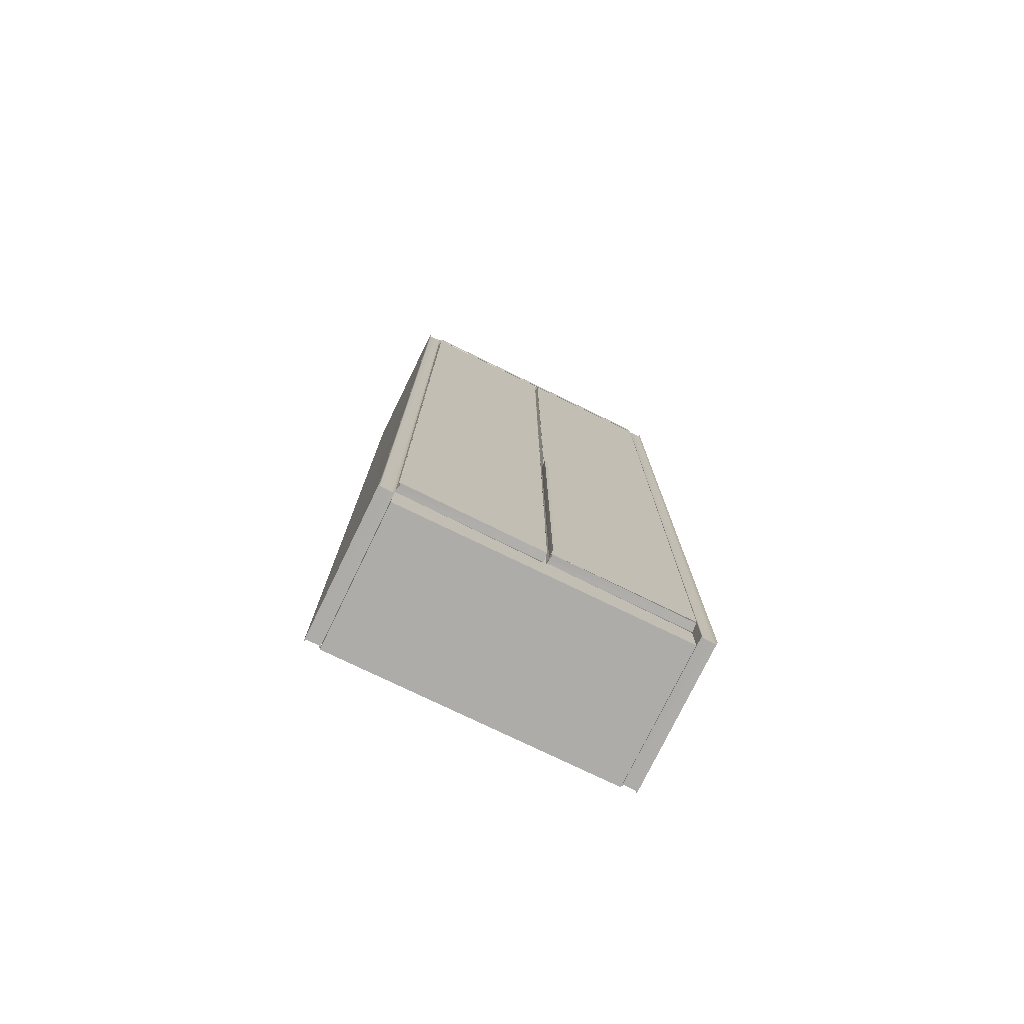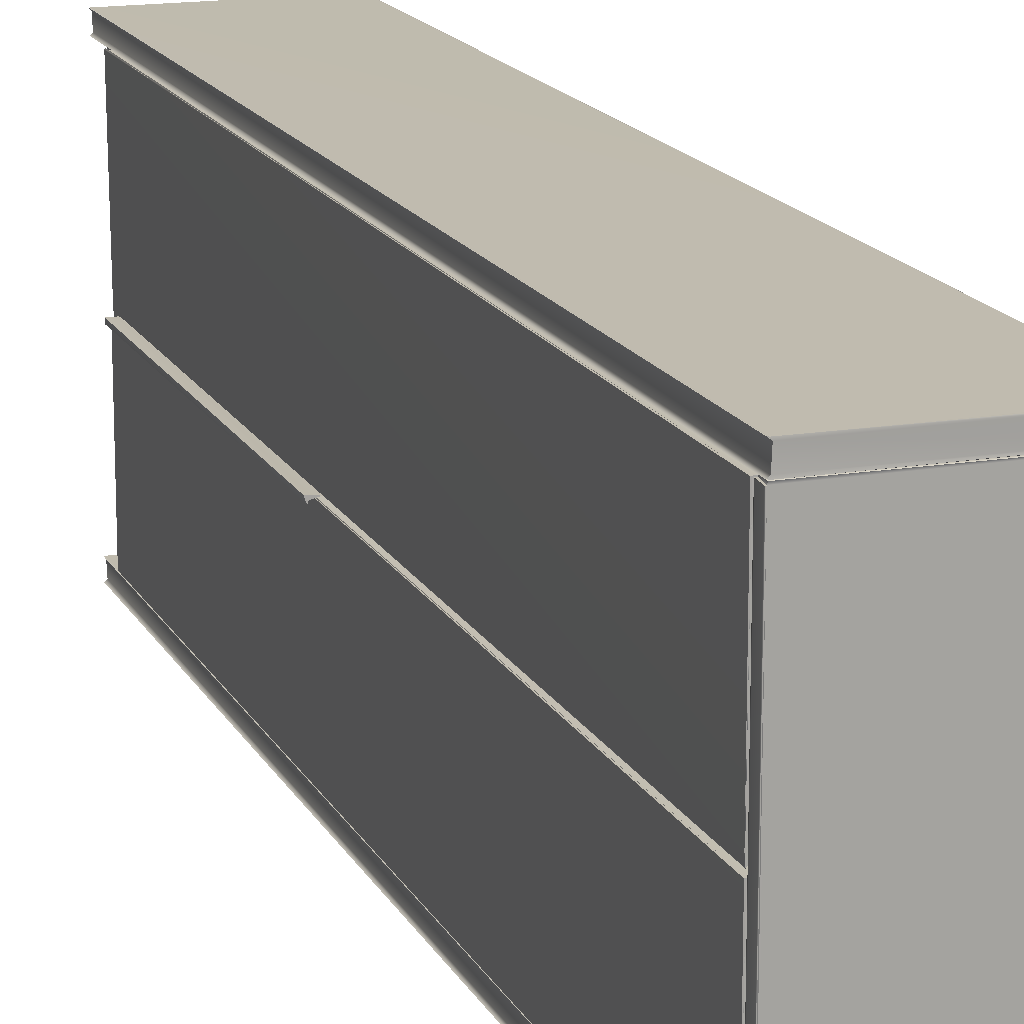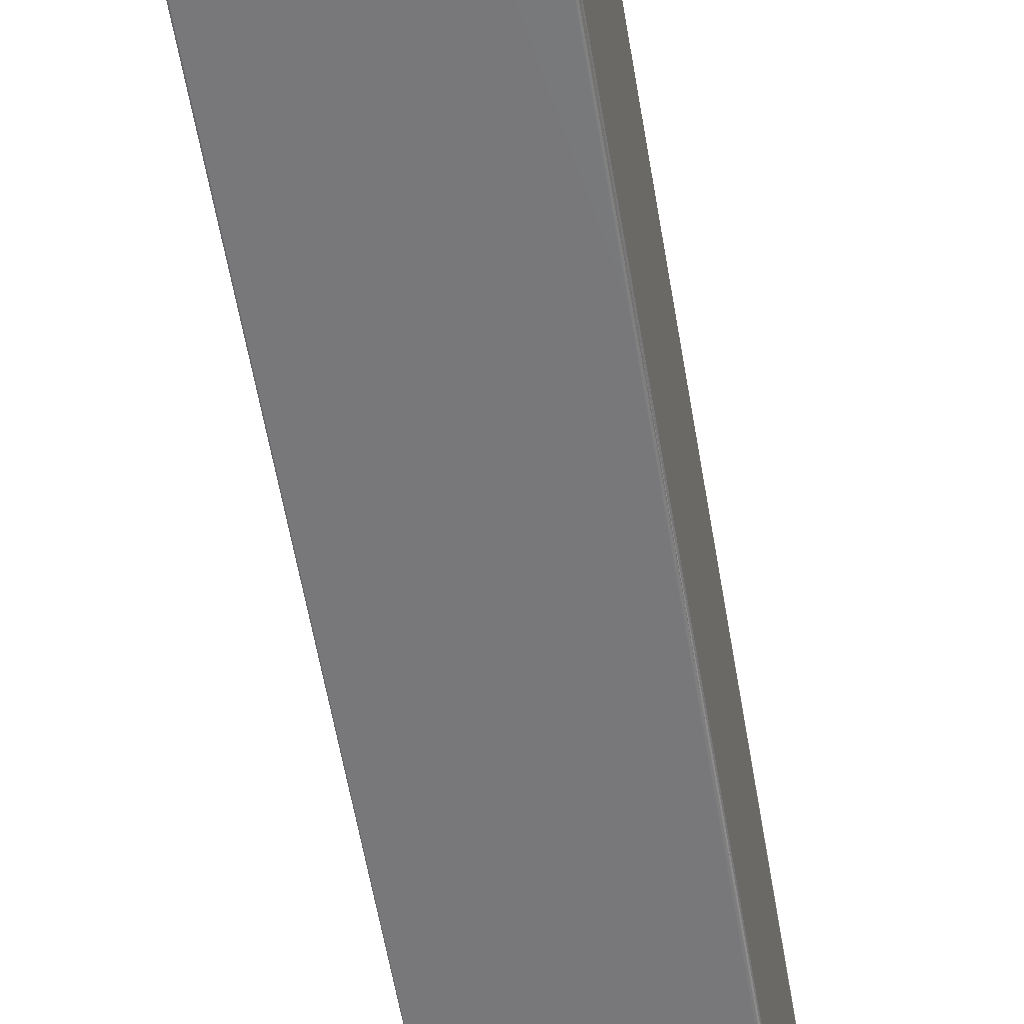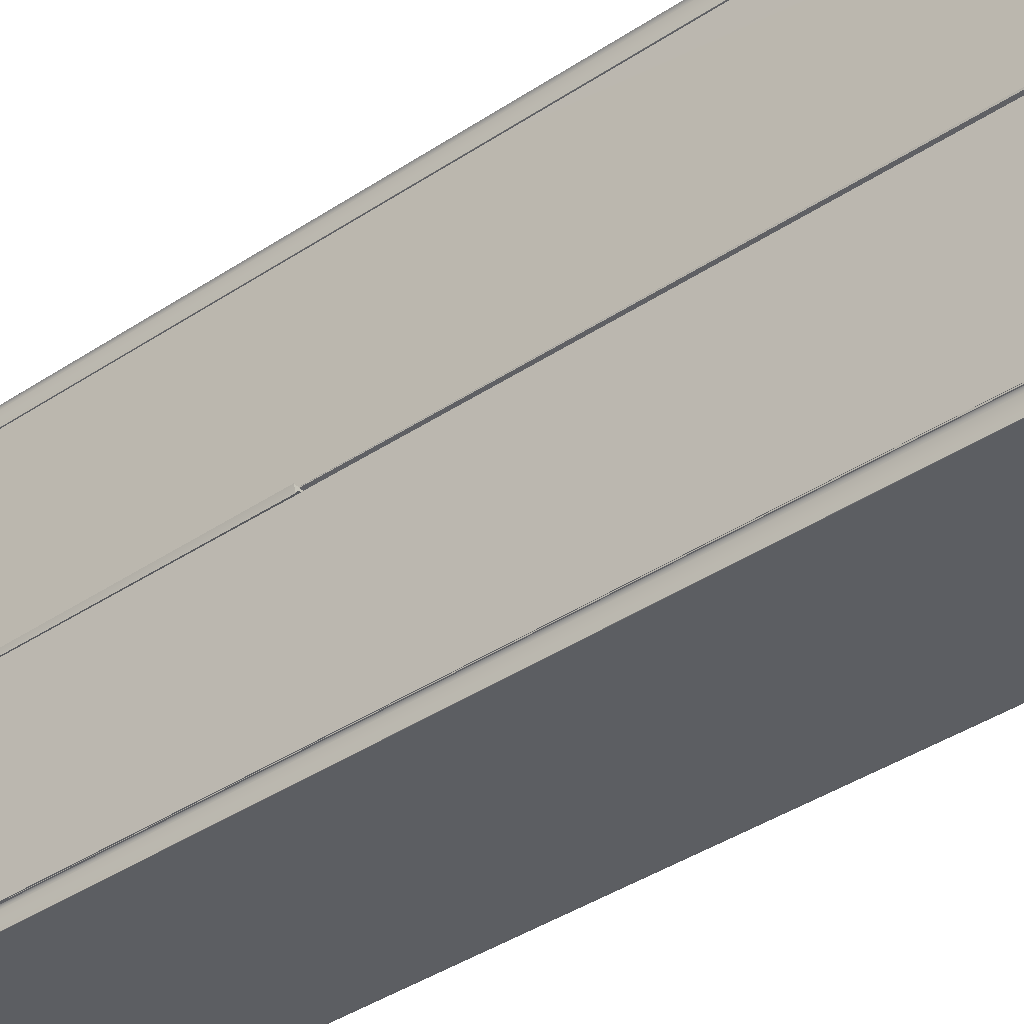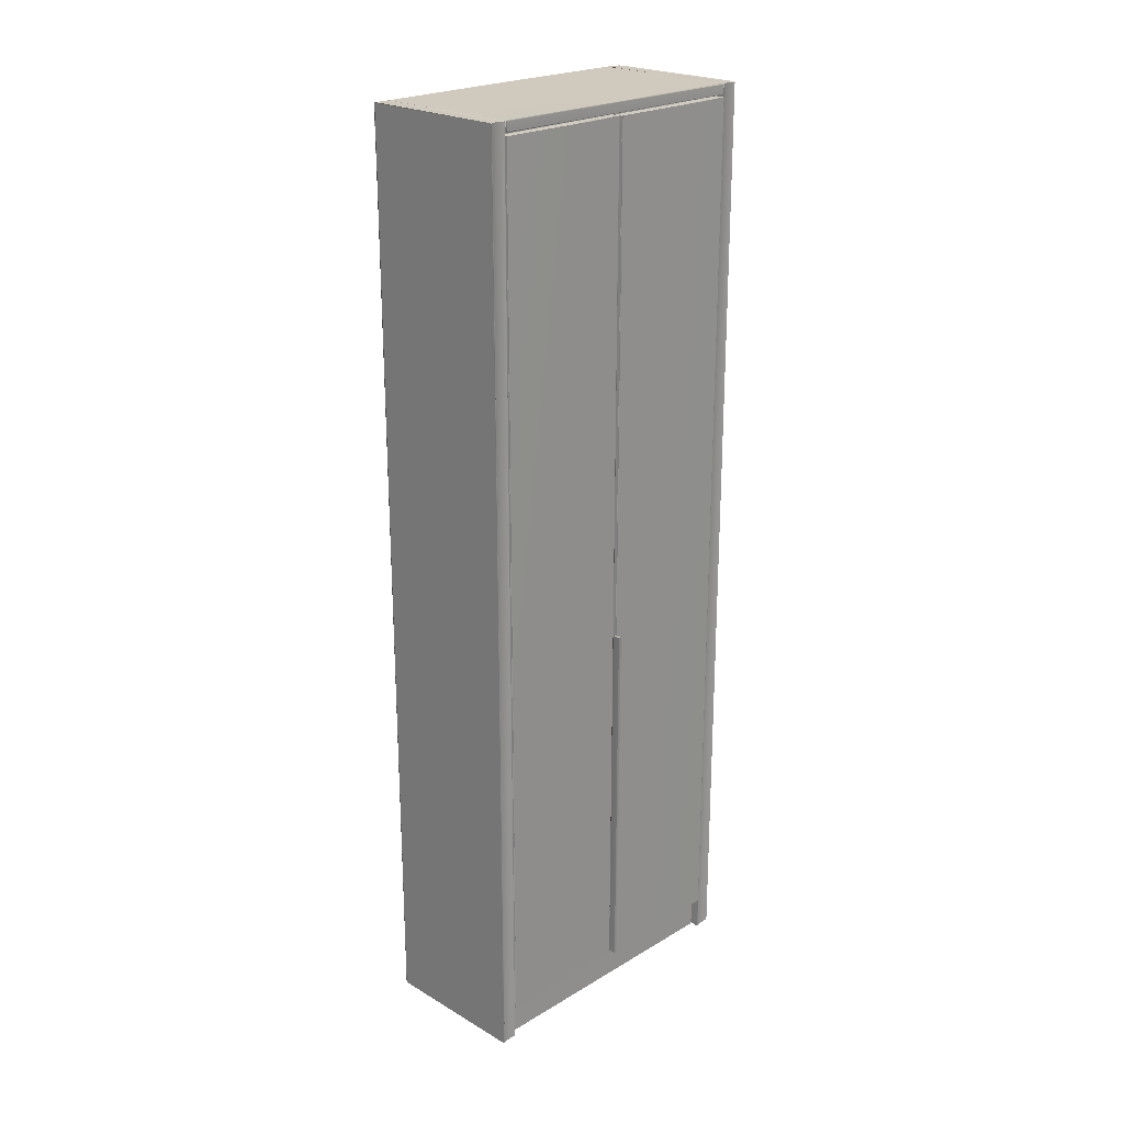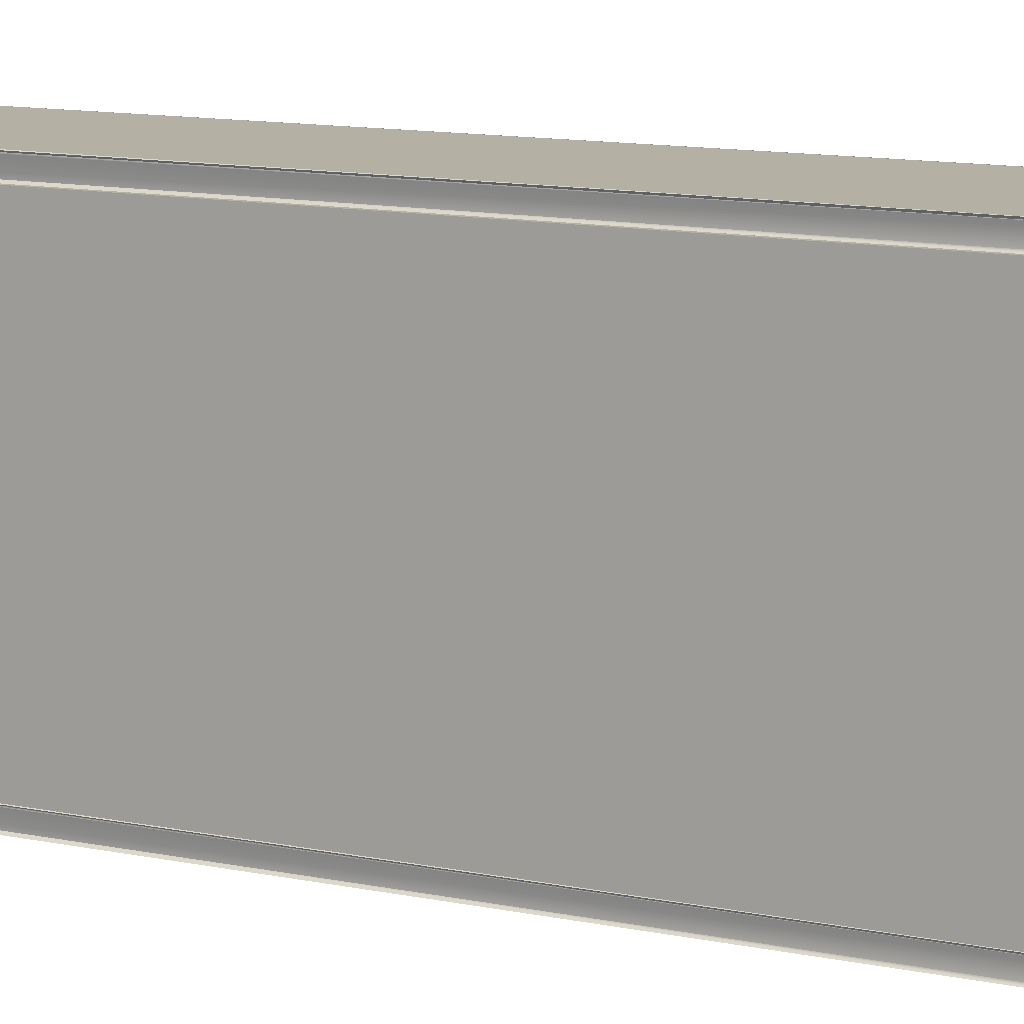
<metadata>
{"format":"obj","ext":"obj","renderer":"f3d","projection":"perspective","resolution":1024,"background":"white","views":[{"elev":-76.6,"azim":64.1,"up":"+Y"},{"elev":15.9,"azim":160.7,"up":"+Z"},{"elev":-57.6,"azim":-170.5,"up":"+Z"},{"elev":-37.7,"azim":130.8,"up":"+Z"},{"elev":22.7,"azim":44.6,"up":"+Y"},{"elev":11.6,"azim":-62.9,"up":"+Z"}]}
</metadata>
<code>
g
v -0.15 0.913 0.284
v -0.152 0.914 0.308
v -0.155 0.912 0.307
v -0.15 -0.913 0.307
v -0.15 -0.913 0.284
v -0.153 -0.912 0.281
v -0.151 -0.914 0.281
v 0.141 0.913 0.284
v 0.142 0.913 0.31
v 0.141 -0.913 0.307
v 0.142 -0.913 0.281
v -0.15 0.913 -0.307
v -0.152 0.914 -0.283
v -0.155 0.912 -0.284
v -0.15 -0.913 -0.284
v -0.15 -0.913 -0.307
v -0.153 -0.912 -0.31
v -0.151 -0.914 -0.31
v 0.141 0.913 -0.307
v 0.142 0.913 -0.281
v 0.141 -0.913 -0.284
v 0.142 -0.913 -0.31
v -0.152 0.894 -0.28
v -0.151 0.895 -0.281
v -0.154 0.913 -0.278
v -0.155 0.912 -0.277
v -0.154 0.913 0.278
v -0.155 0.912 0.277
v -0.152 0.895 0.278
v 0.143 0.894 -0.28
v 0.142 0.895 -0.281
v 0.142 0.914 -0.278
v 0.143 0.913 0.28
v 0.142 0.912 0.281
v 0.142 0.894 0.278
v -0.155 0.912 0.309
v 0.143 0.912 0.31
v 0.14 0.913 0.307
v 0.143 -0.912 0.281
v 0.14 -0.913 0.284
v -0.155 0.912 -0.283
v 0.143 0.912 -0.281
v 0.14 0.913 -0.284
v 0.143 -0.912 -0.31
v 0.14 -0.913 -0.307
v 0.127 0.889 -0.279
v 0.127 0.888 -0.005
v 0.127 -0.846 -0.005
v 0.127 -0.846 -0.279
v 0.126 -0.846 -0.28
v 0.128 -0.846 -0.28
v 0.142 0.889 -0.277
v 0.143 0.887 -0.005
v 0.142 -0.846 -0.006
v 0.143 -0.845 -0.278
v 0.127 0.889 0.003
v 0.127 0.888 0.277
v 0.127 -0.846 0.277
v 0.127 -0.846 0.003
v 0.126 -0.846 0.002
v 0.128 -0.846 0.002
v 0.142 0.889 0.005
v 0.143 0.887 0.277
v 0.142 -0.846 0.276
v 0.143 -0.845 0.004
v -0.151 0.912 0.311
v 0.142 -0.914 0.31
v -0.151 -0.913 0.31
v 0.142 0.914 0.281
v -0.151 0.912 0.281
v -0.151 0.912 -0.281
v 0.142 -0.914 -0.281
v -0.151 -0.913 -0.281
v 0.142 0.914 -0.31
v -0.151 0.912 -0.311
v 0.142 0.912 -0.281
v -0.151 0.912 -0.281
v -0.152 0.914 -0.278
v 0.143 0.912 0.277
v -0.152 0.913 0.278
v -0.151 0.912 0.281
v 0.142 0.895 0.281
v 0.143 0.895 -0.277
v -0.152 0.894 -0.278
v -0.155 0.895 -0.277
v -0.155 0.895 0.277
v 0.145 0.912 -0.277
v 0.145 0.912 0.277
v 0.145 0.895 -0.277
v 0.145 0.895 0.277
v -0.153 -0.912 0.31
v -0.153 0.914 0.31
v 0.143 -0.912 0.31
v -0.153 0.914 0.282
v 0.143 0.912 0.281
v -0.153 -0.912 -0.281
v -0.153 0.914 -0.282
v 0.143 -0.912 -0.281
v -0.153 0.914 -0.31
v 0.143 0.912 -0.31
v -0.152 0.913 -0.28
v 0.142 0.913 -0.28
v 0.142 0.894 0.28
v -0.154 0.912 0.281
v -0.154 -0.912 0.31
v -0.154 -0.912 0.281
v 0.144 0.912 0.281
v 0.144 0.912 0.31
v 0.144 -0.912 0.31
v 0.144 -0.912 0.281
v -0.154 0.912 -0.31
v -0.154 -0.912 -0.281
v -0.154 -0.912 -0.31
v 0.144 0.912 -0.31
v 0.144 0.912 -0.281
v 0.144 -0.912 -0.281
v 0.144 -0.912 -0.31
v -0.005 0.893 -0.28
v -0.154 0.893 -0.277
v -0.154 0.894 -0.278
v -0.154 0.914 0
v -0.005 0.914 -0.28
v -0.151 0.914 0.28
v -0.155 0.894 0.277
v 0.145 0.894 -0.277
v 0.144 0.914 -0.277
v 0.145 0.913 -0.278
v 0.145 0.914 0.277
v 0.144 0.893 0.277
v 0.145 0.894 0.278
v 0.125 0.89 0.28
v -0.155 0.89 0.28
v 0.125 -0.915 0.28
v -0.155 -0.915 0.28
v 0.125 -0.915 -0.28
v -0.155 -0.915 -0.28
v 0.125 0.89 -0.28
v -0.155 0.89 -0.28
v 0.128 0.888 -0.002
v 0.128 -0.846 -0.002
v 0.128 0.888 -0.28
v 0.128 0.888 0.28
v 0.128 -0.846 0.28
v 0.128 0.888 0.002
v 0.125 0.888 -0.278
v 0.125 -0.846 -0.278
v 0.125 0.888 0.004
v 0.125 -0.846 0.004
v 0.145 0.888 -0.005
v 0.145 -0.846 -0.005
v 0.145 0.888 -0.278
v 0.145 -0.846 -0.278
v 0.145 0.888 0.277
v 0.145 -0.846 0.277
v 0.145 0.888 0.004
v 0.127 -0.846 -0.003
v 0.127 0.888 -0.003
v 0.127 0.888 -0.28
v 0.127 -0.846 0.279
v 0.127 0.888 0.279
v 0.127 0.888 0.002
v 0.125 0.888 -0.279
v 0.126 0.888 -0.003
v 0.126 -0.846 -0.003
v 0.125 -0.846 -0.279
v 0.145 0.889 -0.279
v 0.144 0.888 -0.28
v 0.145 -0.846 -0.004
v 0.144 -0.846 -0.003
v 0.125 0.888 0.003
v 0.126 0.888 0.279
v 0.126 -0.846 0.279
v 0.125 -0.846 0.003
v 0.145 0.889 0.003
v 0.144 0.888 0.002
v 0.145 -0.846 0.278
v 0.144 -0.846 0.279
v 0.137 -0.116 -0.003
v 0.137 -0.846 -0.003
v 0.155 -0.116 -0.001
v 0.152 -0.846 -0.003
v 0.152 -0.116 -0.01
v 0.152 -0.846 -0.01
v 0.15 -0.116 -0.006
g
f 5 6 7
f 16 17 18
f 36 2 3
f 37 38 9
f 39 40 11
f 41 13 14
f 42 43 20
f 44 45 22
f 49 50 51
f 59 60 61
f 8 1 38
f 2 38 1
f 9 66 67
f 68 67 66
f 10 4 40
f 5 40 4
f 11 7 69
f 70 69 7
f 3 1 4
f 5 4 1
f 38 10 8
f 40 8 10
f 19 12 43
f 13 43 12
f 20 71 72
f 73 72 71
f 21 15 45
f 16 45 15
f 22 18 74
f 75 74 18
f 14 12 15
f 16 15 12
f 43 21 19
f 45 19 21
f 31 24 76
f 77 76 24
f 32 78 79
f 80 79 78
f 34 81 82
f 29 82 81
f 35 29 83
f 84 83 29
f 26 85 28
f 86 28 85
f 87 88 89
f 90 89 88
f 68 66 91
f 92 91 66
f 9 67 37
f 93 37 67
f 70 7 94
f 6 94 7
f 11 69 39
f 95 39 69
f 73 71 96
f 97 96 71
f 20 72 42
f 98 42 72
f 75 18 99
f 17 99 18
f 22 74 44
f 100 44 74
f 77 24 101
f 23 101 24
f 76 77 102
f 101 102 77
f 31 76 30
f 102 30 76
f 24 31 23
f 30 23 31
f 80 29 81
f 82 29 103
f 34 82 33
f 103 33 82
f 94 104 1
f 105 4 91
f 91 4 68
f 6 5 106
f 107 95 8
f 95 69 8
f 108 38 37
f 109 93 10
f 93 67 10
f 110 40 39
f 99 111 12
f 112 15 96
f 96 15 73
f 17 16 113
f 114 100 19
f 100 74 19
f 115 43 42
f 116 98 21
f 98 72 21
f 117 45 44
f 118 84 23
f 119 120 84
f 121 78 25
f 122 101 78
f 81 123 80
f 80 121 27
f 124 29 86
f 89 125 83
f 83 118 30
f 127 32 126
f 122 32 102
f 88 128 79
f 79 80 33
f 130 35 129
f 29 35 103
f 2 1 3
f 38 2 9
f 92 9 2
f 66 9 92
f 1 8 94
f 69 94 8
f 94 69 70
f 91 92 105
f 2 105 92
f 105 2 4
f 36 4 2
f 3 4 36
f 67 68 10
f 4 10 68
f 37 93 108
f 109 108 93
f 108 109 38
f 10 38 109
f 40 5 11
f 7 11 5
f 94 6 104
f 106 104 6
f 104 106 1
f 5 1 106
f 39 95 110
f 107 110 95
f 110 107 40
f 8 40 107
f 13 12 14
f 43 13 20
f 97 20 13
f 71 20 97
f 12 19 99
f 74 99 19
f 99 74 75
f 96 97 112
f 13 112 97
f 112 13 15
f 41 15 13
f 14 15 41
f 72 73 21
f 15 21 73
f 42 98 115
f 116 115 98
f 115 116 43
f 21 43 116
f 45 16 22
f 18 22 16
f 99 17 111
f 113 111 17
f 111 113 12
f 16 12 113
f 44 100 117
f 114 117 100
f 117 114 45
f 19 45 114
f 101 23 78
f 84 78 23
f 78 84 25
f 120 25 84
f 25 120 26
f 85 26 120
f 102 101 122
f 78 32 122
f 30 102 83
f 32 83 102
f 127 83 32
f 83 127 89
f 87 89 127
f 23 30 118
f 83 84 118
f 80 78 121
f 25 27 121
f 27 25 28
f 26 28 25
f 123 33 80
f 33 123 34
f 81 34 123
f 32 79 126
f 126 79 127
f 128 127 79
f 127 128 87
f 88 87 128
f 27 29 80
f 29 27 86
f 28 86 27
f 33 103 79
f 35 79 103
f 130 79 35
f 79 130 88
f 90 88 130
f 84 29 119
f 119 29 120
f 124 120 29
f 120 124 85
f 86 85 124
f 35 83 129
f 129 83 130
f 125 130 83
f 130 125 90
f 89 90 125
f 131 132 133
f 134 133 132
f 135 136 137
f 138 137 136
f 52 46 53
f 47 53 46
f 53 139 54
f 140 54 139
f 54 48 55
f 49 55 48
f 55 51 52
f 141 52 51
f 62 56 63
f 57 63 56
f 63 142 64
f 143 64 142
f 64 58 65
f 59 65 58
f 65 61 62
f 144 62 61
f 47 145 48
f 146 48 145
f 57 147 58
f 148 58 147
f 149 150 151
f 152 151 150
f 153 154 155
f 65 155 154
f 140 139 156
f 157 156 139
f 156 54 140
f 141 51 158
f 50 158 51
f 143 142 159
f 160 159 142
f 159 64 143
f 144 61 161
f 60 161 61
f 162 145 46
f 47 163 157
f 164 48 156
f 165 49 146
f 166 52 53
f 166 167 52
f 168 54 55
f 168 169 54
f 170 147 56
f 57 171 160
f 172 58 159
f 173 59 148
f 174 62 63
f 174 175 62
f 176 64 65
f 176 177 64
f 145 47 46
f 157 53 47
f 139 53 157
f 166 53 151
f 149 151 53
f 46 52 158
f 158 52 141
f 156 157 164
f 163 164 157
f 164 163 48
f 47 48 163
f 48 54 156
f 169 53 54
f 168 53 169
f 53 168 149
f 150 149 168
f 49 48 146
f 51 55 49
f 168 55 150
f 152 150 55
f 158 50 46
f 49 46 50
f 46 49 162
f 165 162 49
f 162 165 145
f 146 145 165
f 167 55 52
f 166 55 167
f 55 166 152
f 151 152 166
f 147 57 56
f 160 63 57
f 142 63 160
f 174 63 155
f 153 155 63
f 56 62 161
f 161 62 144
f 159 160 172
f 171 172 160
f 172 171 58
f 57 58 171
f 58 64 159
f 177 63 64
f 176 63 177
f 63 176 153
f 154 153 176
f 59 58 148
f 61 65 59
f 176 65 154
f 161 60 56
f 59 56 60
f 56 59 170
f 173 170 59
f 170 173 147
f 148 147 173
f 175 65 62
f 174 65 175
f 155 65 174
f 178 179 180
f 181 180 179
f 180 181 182
f 183 182 181
f 182 183 184
f 181 184 183
f 184 181 178
f 179 178 181
f 138 134 132
f 136 134 138
f 182 184 180
f 184 178 180
f 138 132 137
f 131 137 132
f 134 136 133
f 135 133 136
f 137 131 133
f 133 135 137

</code>
